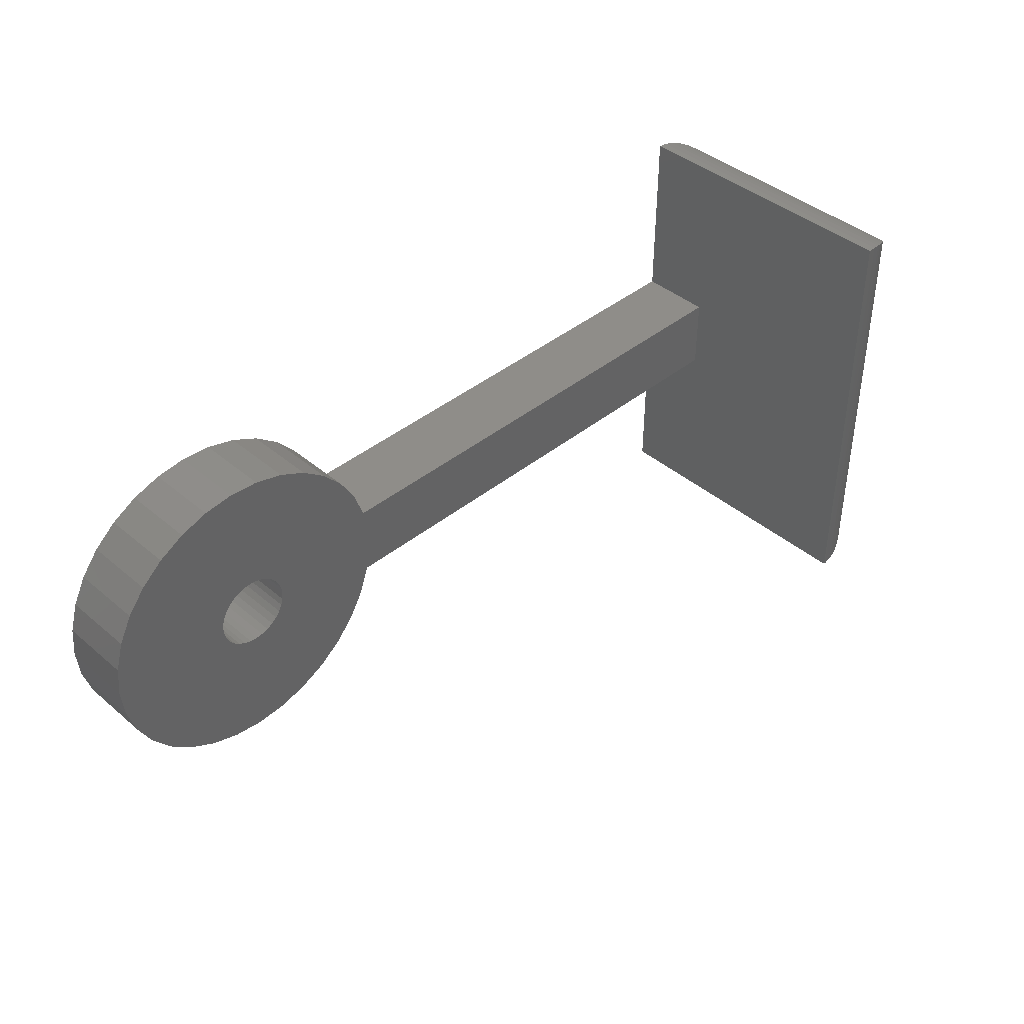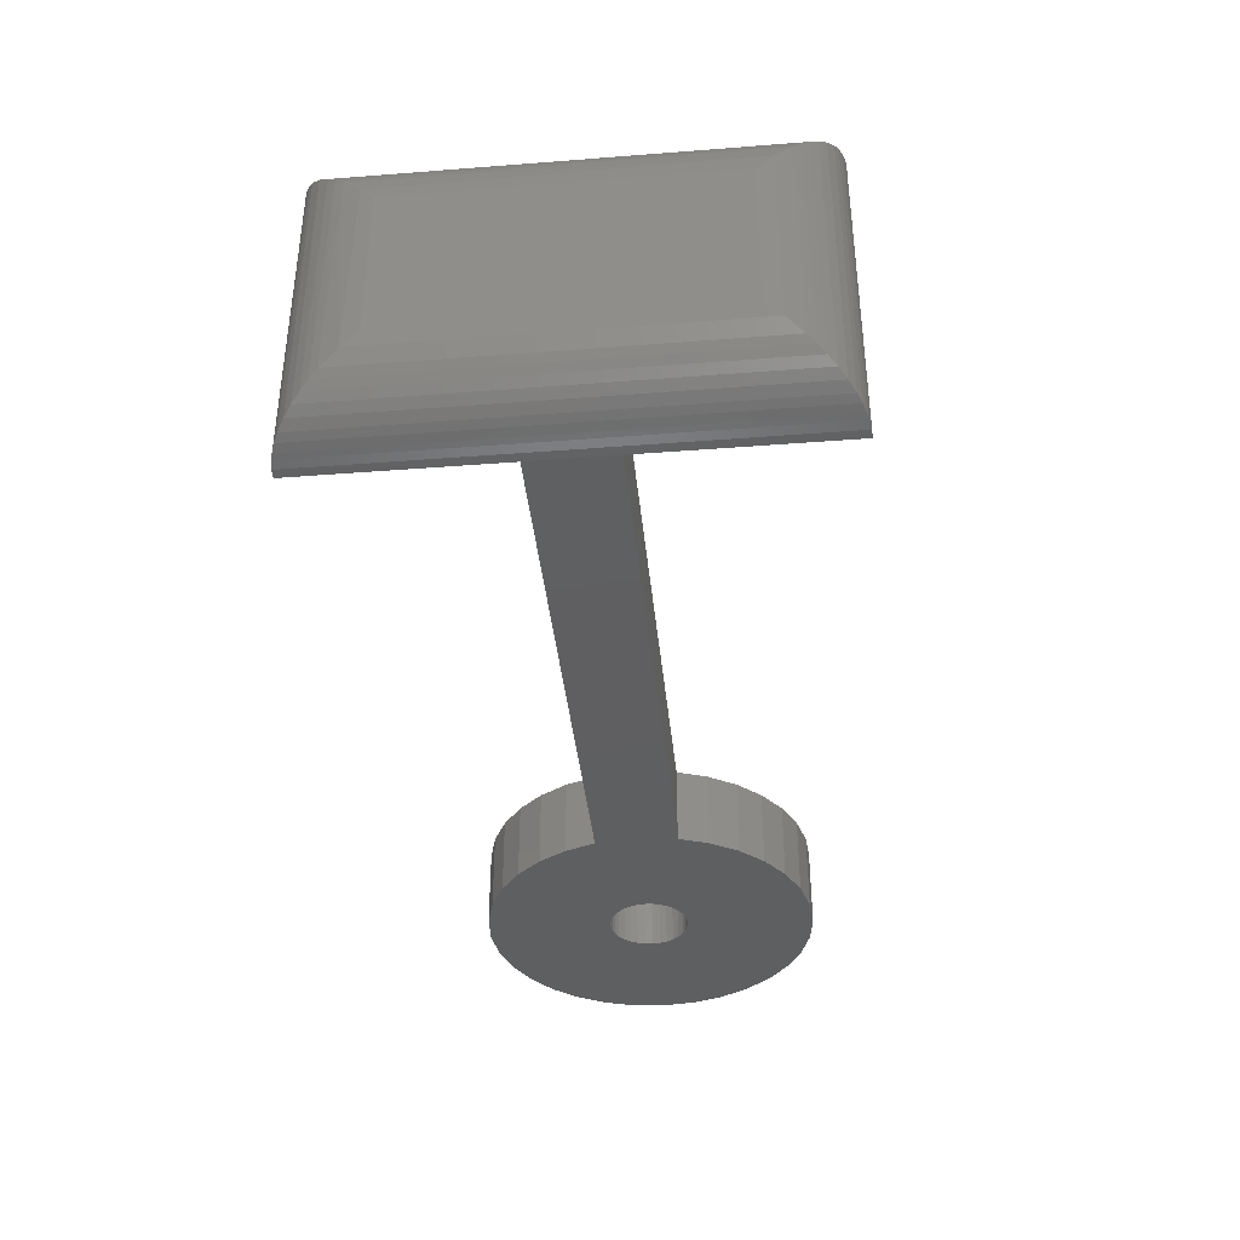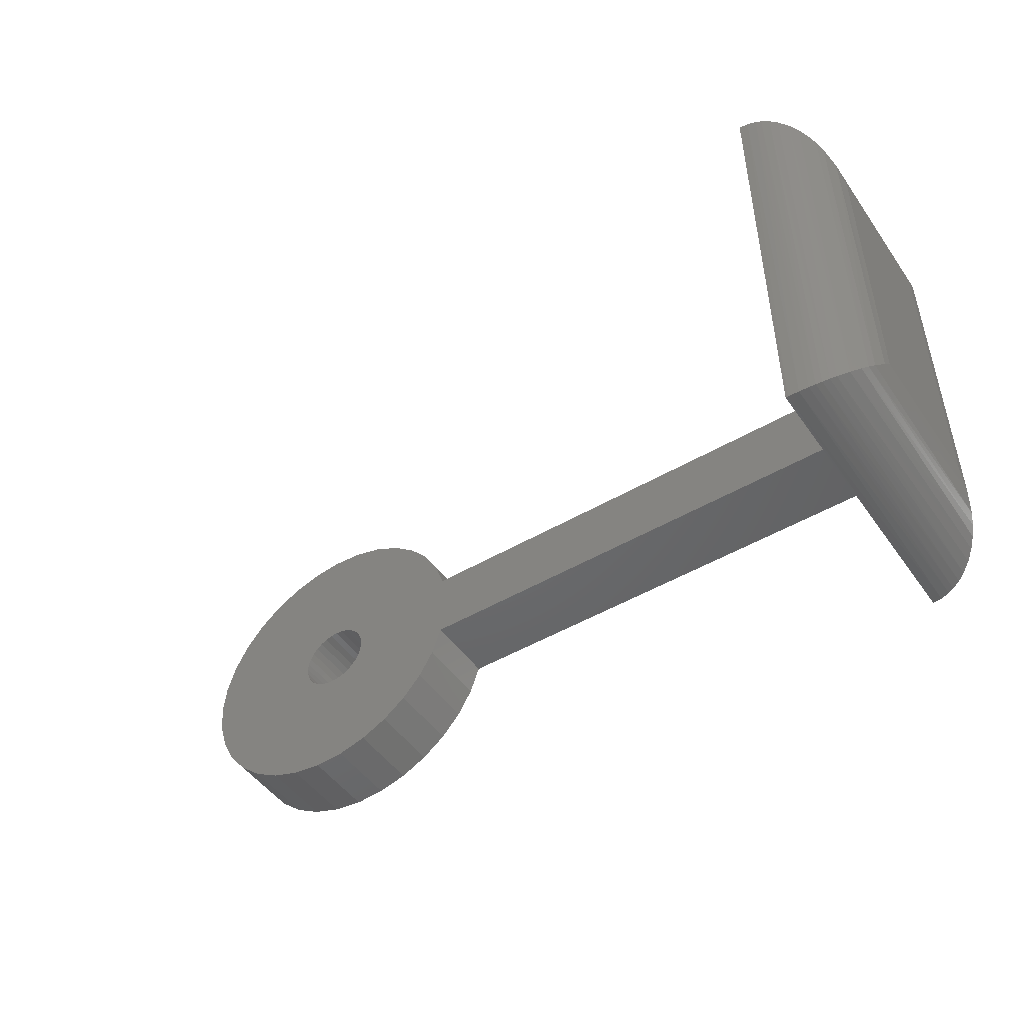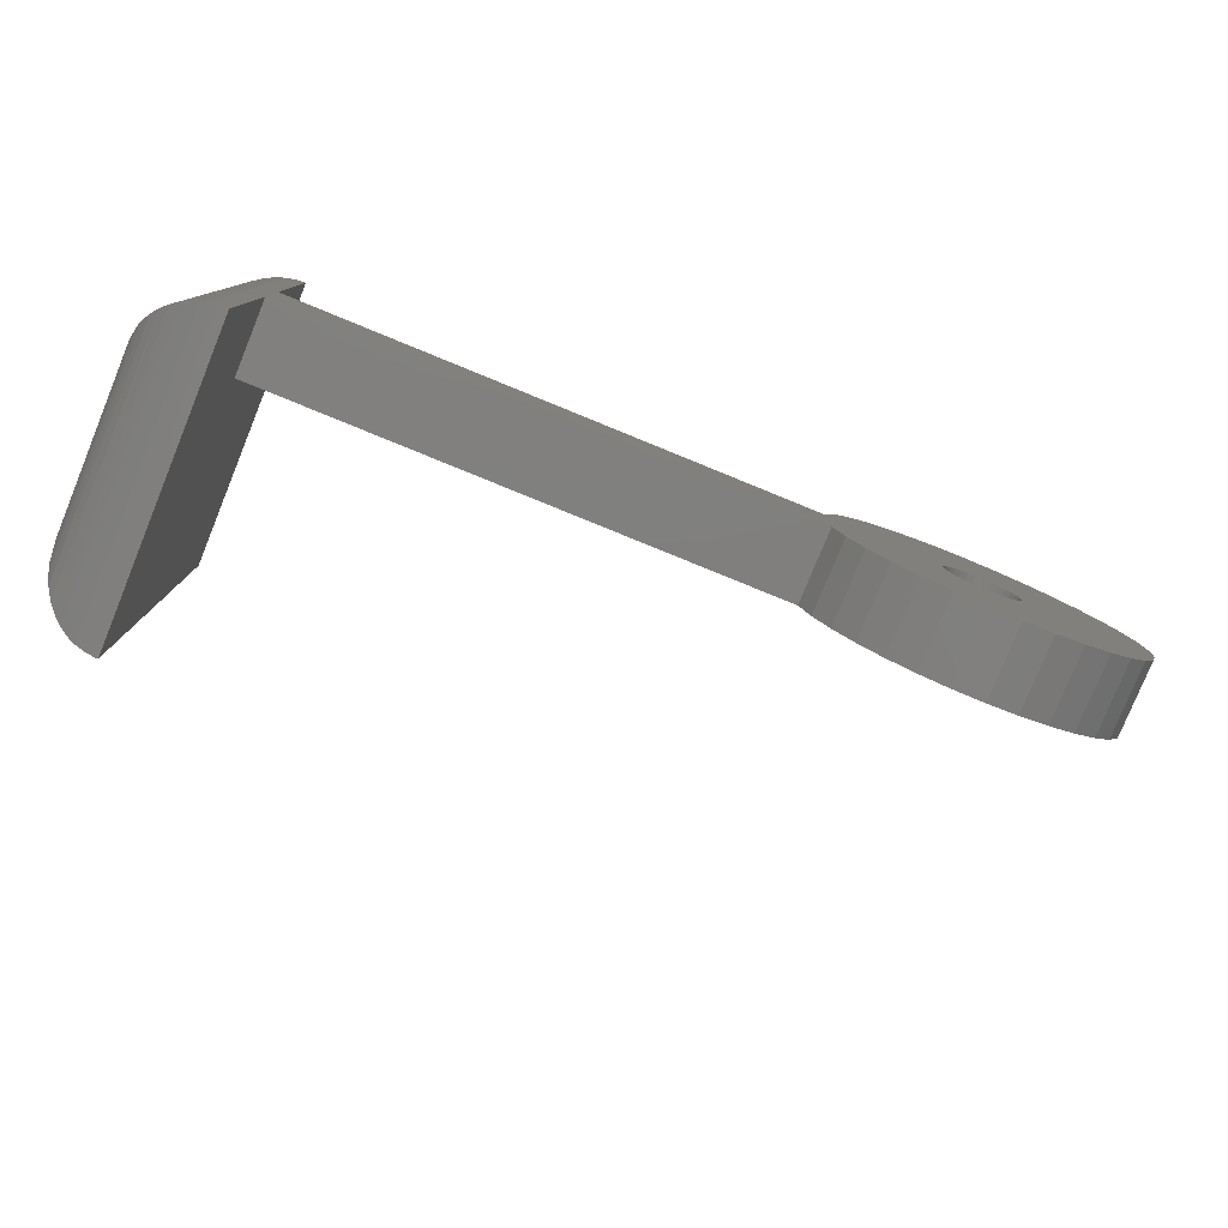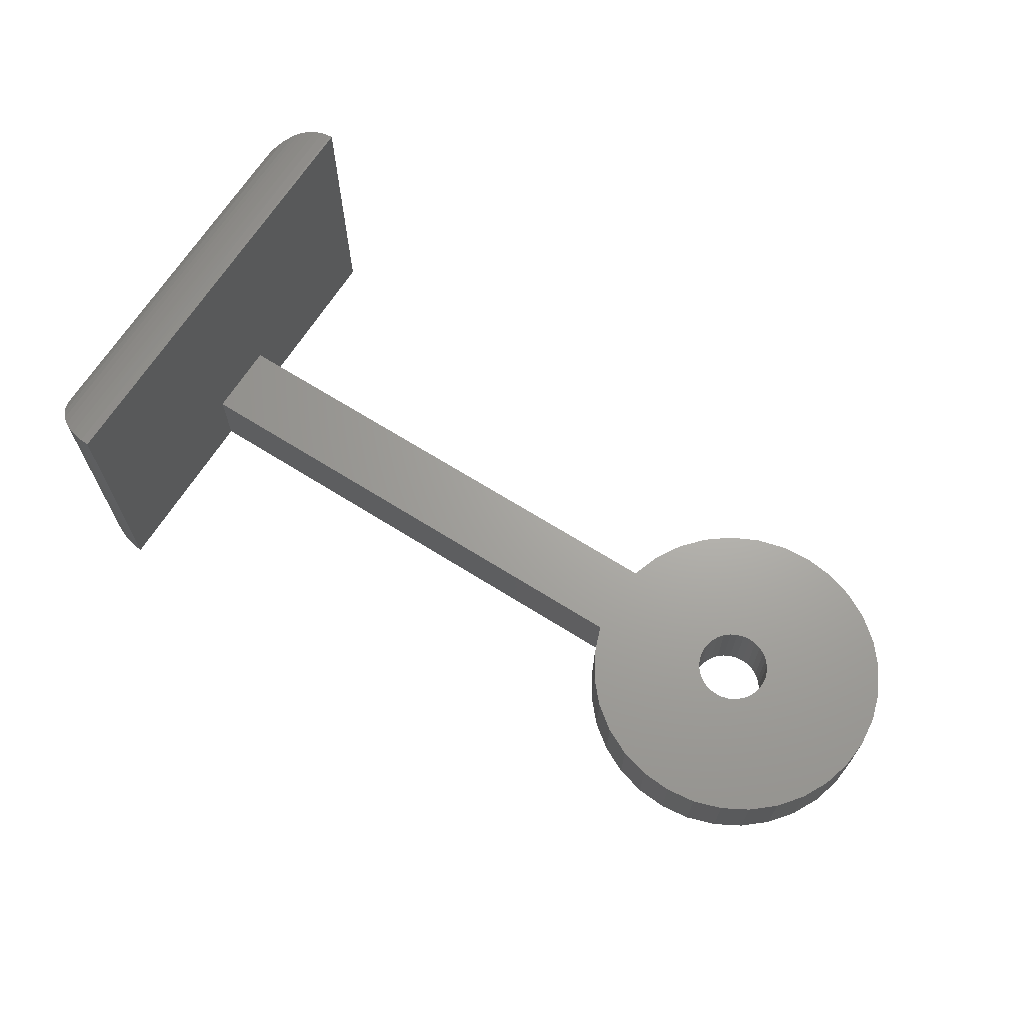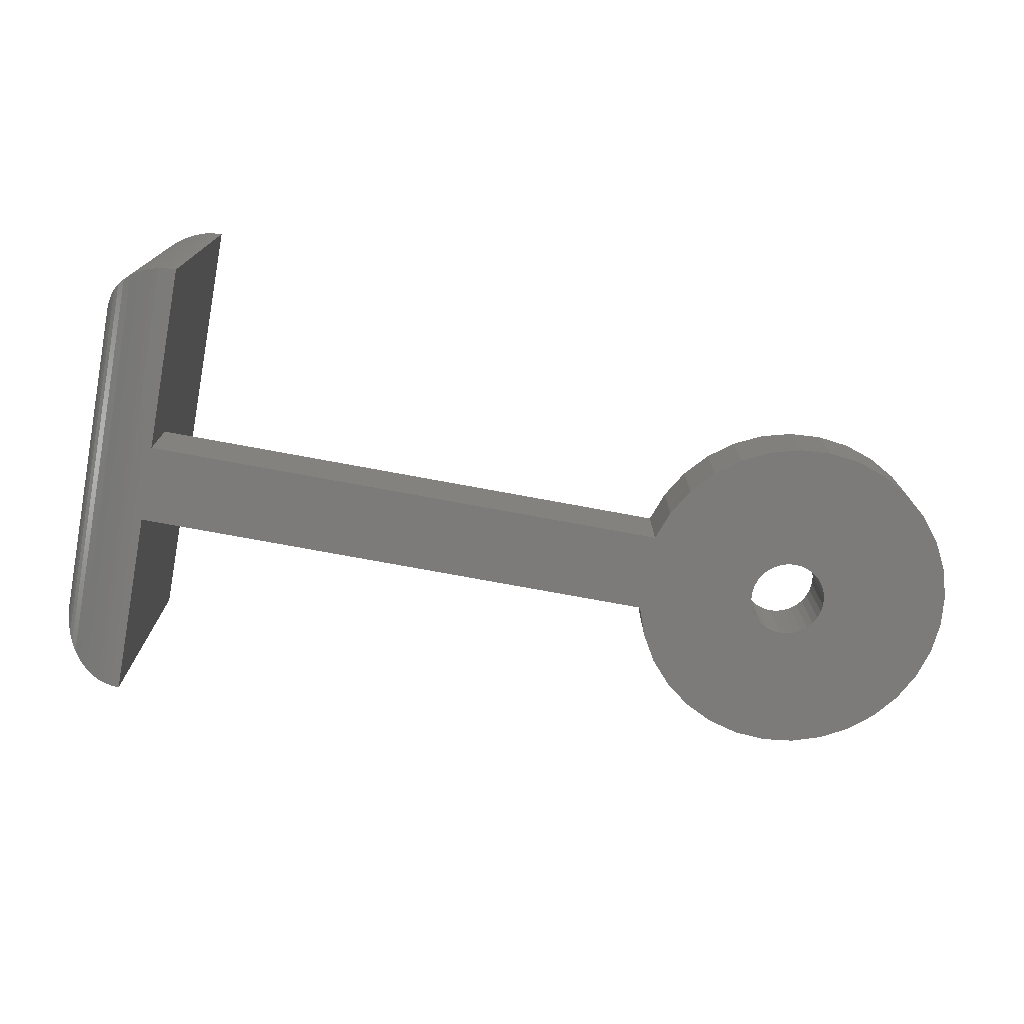
<metadata>
{"format":"stl","ext":"stl","renderer":"f3d","projection":"perspective","resolution":1024,"background":"white","views":[{"elev":41.4,"azim":-44.4,"up":"+Y"},{"elev":-38.6,"azim":95.6,"up":"+Z"},{"elev":-48.1,"azim":33.4,"up":"+Y"},{"elev":-79.3,"azim":157.8,"up":"+Y"},{"elev":67.2,"azim":-147.7,"up":"+Z"},{"elev":-74.7,"azim":169.5,"up":"+Z"}]}
</metadata>
<code>
# stl→obj: 183 verts, 366 faces
v 0.625 -0.125 0.0625
v 0.625 0.125 0.0625
v 0.625 -0.125 0.1862
v 0.625 0.125 0.1862
v -0.03064 -0.006161 0
v -0.1364 0.0009868 0
v -0.03125 3.867e-18 0
v -0.03064 0.006161 0
v 0.125 -0.03125 0
v 0.1164 -0.05535 0
v 0.00649 -0.03097 0
v 0.01241 -0.02918 0
v 0.5625 -0.03125 0
v 0.0003289 0.03158 0
v -0.1266 0.05096 0
v -0.1147 0.07361 0
v -0.09873 0.09356 0
v -0.0792 0.1101 0
v -0.05687 0.1225 0
v -0.03255 0.1305 0
v -0.00717 0.1336 0
v 0.01834 0.1318 0
v 0.04304 0.1252 0
v 0.06599 0.1139 0
v 0.08636 0.09841 0
v 0.1034 0.07932 0
v 0.1164 0.05732 0
v 0.125 0.03322 0
v 0.5625 0.03322 -1.352e-17
v -0.005832 0.03097 0
v -0.01176 0.02918 0
v -0.1339 0.02644 0
v -0.01722 0.02626 0
v -0.022 0.02233 0
v -0.02593 0.01754 0
v -0.02885 0.01208 0
v -0.1339 -0.02447 0
v -0.02885 -0.01208 0
v -0.02593 -0.01754 0
v -0.022 -0.02233 0
v -0.01722 -0.02626 0
v 0.0003289 -0.03158 0
v 0.1034 -0.07735 0
v 0.08636 -0.09644 0
v 0.06599 -0.1119 0
v 0.04304 -0.1232 0
v 0.01834 -0.1298 0
v -0.00717 -0.1316 0
v -0.03255 -0.1285 0
v -0.05687 -0.1206 0
v -0.0792 -0.1081 0
v -0.09873 -0.09159 0
v -0.1147 -0.07164 0
v -0.1266 -0.04898 0
v -0.01176 -0.02918 0
v -0.005832 -0.03097 0
v 0.01787 -0.02626 0
v 0.02266 -0.02233 0
v 0.02659 -0.01754 0
v 0.0295 -0.01208 0
v 0.0313 -0.006161 0
v 0.03191 0 0
v 0.0313 0.006161 0
v 0.0295 0.01208 0
v 0.02659 0.01754 0
v 0.02266 0.02233 0
v 0.01787 0.02626 0
v 0.01241 0.02918 0
v 0.00649 0.03097 0
v 0.5625 0.03322 0.0625
v 0.5625 0.1875 0
v 0.5625 0.1875 0.2487
v 0.5625 -0.03125 0.0625
v 0.5625 -0.1875 0.2487
v 0.5625 -0.1875 0
v 0.125 0.03322 0.0625
v 0.125 -0.03125 0.0625
v 0.6237 0.1379 0.1991
v 0.6242 -0.1348 0.196
v 0.5645 -0.1875 0.2487
v 0.5699 0.1871 0.2482
v 0.5729 -0.1866 0.2478
v 0.5771 0.1858 0.247
v 0.5803 -0.1849 0.2461
v 0.5818 0.1845 0.2456
v 0.5851 -0.1833 0.2445
v 0.5882 0.1819 0.2431
v 0.5897 -0.1813 0.2425
v 0.5947 -0.1786 0.2397
v 0.5942 0.1788 0.24
v 0.5993 -0.1755 0.2367
v 0.6014 0.1739 0.2351
v 0.6074 -0.1685 0.2297
v 0.6075 0.1684 0.2296
v 0.6126 0.1624 0.2236
v 0.6138 -0.1607 0.2219
v 0.6164 0.1566 0.2177
v 0.6176 -0.1544 0.2156
v 0.6196 0.1505 0.2117
v 0.6206 -0.148 0.2092
v 0.5699 0.1871 0.0004348
v 0.5771 0.1858 0.00173
v 0.5818 0.1845 0.003042
v 0.5882 0.1819 0.005551
v 0.5942 0.1788 0.008663
v 0.6014 0.1739 0.01357
v 0.6075 0.1684 0.0191
v 0.6126 0.1624 0.02508
v 0.6164 0.1566 0.03094
v 0.6196 0.1505 0.03701
v 0.6237 0.1379 0.04961
v 0.5699 -0.1871 0.0004348
v 0.5771 -0.1858 0.00173
v 0.5818 -0.1845 0.003042
v 0.5882 -0.1819 0.00555
v 0.5942 -0.1788 0.008659
v 0.6014 -0.1739 0.01356
v 0.6075 -0.1684 0.0191
v 0.6126 -0.1624 0.02508
v 0.6164 -0.1566 0.03094
v 0.6196 -0.1505 0.03701
v 0.6237 -0.1379 0.04961
v -0.03125 3.867e-18 0.0625
v -0.1364 0.0009868 0.0625
v -0.03064 -0.006161 0.0625
v -0.03064 0.006161 0.0625
v 0.01241 -0.02918 0.0625
v 0.00649 -0.03097 0.0625
v 0.1164 -0.05535 0.0625
v 0.0003289 0.03158 0.0625
v 0.1164 0.05732 0.0625
v 0.1034 0.07932 0.0625
v 0.08636 0.09841 0.0625
v 0.06599 0.1139 0.0625
v 0.04304 0.1252 0.0625
v 0.01834 0.1318 0.0625
v -0.00717 0.1336 0.0625
v -0.03255 0.1305 0.0625
v -0.05687 0.1225 0.0625
v -0.0792 0.1101 0.0625
v -0.09873 0.09356 0.0625
v -0.1147 0.07361 0.0625
v -0.1266 0.05096 0.0625
v -0.1339 0.02644 0.0625
v -0.01176 0.02918 0.0625
v -0.005832 0.03097 0.0625
v -0.02885 0.01208 0.0625
v -0.02593 0.01754 0.0625
v -0.022 0.02233 0.0625
v -0.01722 0.02626 0.0625
v -0.1339 -0.02447 0.0625
v -0.01722 -0.02626 0.0625
v -0.022 -0.02233 0.0625
v -0.02593 -0.01754 0.0625
v -0.02885 -0.01208 0.0625
v 0.0003289 -0.03158 0.0625
v -0.1266 -0.04898 0.0625
v -0.1147 -0.07164 0.0625
v -0.09873 -0.09159 0.0625
v -0.0792 -0.1081 0.0625
v -0.05687 -0.1206 0.0625
v -0.03255 -0.1285 0.0625
v -0.00717 -0.1316 0.0625
v 0.01834 -0.1298 0.0625
v 0.04304 -0.1232 0.0625
v 0.06599 -0.1119 0.0625
v 0.08636 -0.09644 0.0625
v 0.1034 -0.07735 0.0625
v -0.005832 -0.03097 0.0625
v -0.01176 -0.02918 0.0625
v 0.03191 0 0.0625
v 0.0313 -0.006161 0.0625
v 0.0295 -0.01208 0.0625
v 0.02659 -0.01754 0.0625
v 0.02266 -0.02233 0.0625
v 0.01787 -0.02626 0.0625
v 0.00649 0.03097 0.0625
v 0.01241 0.02918 0.0625
v 0.01787 0.02626 0.0625
v 0.02266 0.02233 0.0625
v 0.02659 0.01754 0.0625
v 0.0295 0.01208 0.0625
v 0.0313 0.006161 0.0625
f 1 2 3
f 3 2 4
f 5 6 7
f 6 8 7
f 9 10 11
f 9 11 12
f 9 12 13
f 14 15 16
f 14 16 17
f 14 17 18
f 14 18 19
f 14 19 20
f 14 20 21
f 14 21 22
f 14 22 23
f 14 23 24
f 14 24 25
f 14 25 26
f 14 26 27
f 14 27 28
f 14 28 29
f 15 14 30
f 15 30 31
f 15 31 32
f 32 31 33
f 32 33 34
f 32 34 35
f 32 35 36
f 32 36 8
f 32 8 6
f 37 6 5
f 37 5 38
f 37 38 39
f 37 39 40
f 37 40 41
f 42 11 10
f 42 10 43
f 42 43 44
f 42 44 45
f 42 45 46
f 42 46 47
f 42 47 48
f 42 48 49
f 42 49 50
f 42 50 51
f 42 51 52
f 42 52 53
f 42 53 54
f 54 37 41
f 54 41 55
f 54 55 56
f 54 56 42
f 13 12 57
f 13 57 58
f 13 58 59
f 13 59 60
f 13 60 61
f 13 61 62
f 29 13 62
f 29 62 63
f 29 63 64
f 29 64 65
f 29 65 66
f 29 66 67
f 29 67 68
f 29 68 69
f 29 69 14
f 70 71 29
f 71 70 72
f 72 70 73
f 72 73 74
f 74 73 13
f 74 13 75
f 70 29 76
f 76 29 28
f 77 9 73
f 73 9 13
f 3 78 79
f 3 4 78
f 72 80 81
f 72 74 80
f 80 82 81
f 83 81 82
f 82 84 83
f 83 84 85
f 85 84 86
f 85 86 87
f 86 88 87
f 87 88 89
f 87 89 90
f 90 89 91
f 90 91 92
f 92 91 93
f 92 93 94
f 95 94 93
f 93 96 95
f 97 95 96
f 96 98 97
f 99 97 98
f 98 100 99
f 78 99 100
f 100 79 78
f 101 83 102
f 102 83 85
f 102 85 103
f 103 85 87
f 103 87 104
f 104 87 90
f 104 90 105
f 105 90 92
f 105 92 106
f 106 92 94
f 106 94 107
f 107 94 95
f 107 95 108
f 108 95 97
f 108 97 109
f 109 97 99
f 109 99 110
f 110 99 78
f 71 72 101
f 101 72 81
f 101 81 83
f 4 2 78
f 78 2 111
f 78 111 110
f 112 102 113
f 113 102 103
f 113 103 114
f 114 103 104
f 114 104 115
f 115 104 105
f 115 105 116
f 116 105 106
f 116 106 117
f 117 106 107
f 117 107 118
f 118 107 108
f 118 108 119
f 119 108 109
f 119 109 120
f 120 109 110
f 120 110 121
f 121 110 111
f 101 102 112
f 101 112 75
f 101 75 13
f 101 13 29
f 101 29 71
f 2 1 111
f 111 1 122
f 111 122 121
f 75 80 74
f 75 112 80
f 80 112 82
f 82 112 113
f 82 113 84
f 113 114 84
f 86 84 114
f 114 115 86
f 86 115 88
f 88 115 116
f 88 116 89
f 91 89 116
f 116 117 91
f 91 117 118
f 91 118 93
f 93 118 119
f 93 119 96
f 96 119 120
f 96 120 98
f 98 120 121
f 98 121 100
f 100 121 122
f 1 3 122
f 122 3 79
f 122 79 100
f 123 124 125
f 123 126 124
f 77 73 127
f 77 127 128
f 77 128 129
f 130 70 76
f 130 76 131
f 130 131 132
f 130 132 133
f 130 133 134
f 130 134 135
f 130 135 136
f 130 136 137
f 130 137 138
f 130 138 139
f 130 139 140
f 130 140 141
f 130 141 142
f 130 142 143
f 143 144 145
f 143 145 146
f 143 146 130
f 144 124 126
f 144 126 147
f 144 147 148
f 144 148 149
f 144 149 150
f 144 150 145
f 151 152 153
f 151 153 154
f 151 154 155
f 151 155 125
f 151 125 124
f 156 157 158
f 156 158 159
f 156 159 160
f 156 160 161
f 156 161 162
f 156 162 163
f 156 163 164
f 156 164 165
f 156 165 166
f 156 166 167
f 156 167 168
f 156 168 129
f 156 129 128
f 157 156 169
f 157 169 170
f 157 170 152
f 157 152 151
f 73 171 172
f 73 172 173
f 73 173 174
f 73 174 175
f 73 175 176
f 73 176 127
f 70 130 177
f 70 177 178
f 70 178 179
f 70 179 180
f 70 180 181
f 70 181 182
f 70 182 183
f 70 183 171
f 70 171 73
f 42 128 11
f 11 128 127
f 11 127 12
f 12 127 176
f 12 176 57
f 57 176 175
f 57 175 58
f 58 175 174
f 58 174 59
f 59 174 173
f 59 173 60
f 60 173 172
f 60 172 61
f 61 172 171
f 61 171 62
f 128 42 156
f 156 42 56
f 156 56 169
f 169 56 55
f 169 55 170
f 170 55 41
f 170 41 152
f 152 41 40
f 152 40 153
f 153 40 39
f 153 39 154
f 154 39 38
f 154 38 155
f 155 38 5
f 155 5 125
f 125 5 7
f 125 7 123
f 14 146 30
f 30 146 145
f 30 145 31
f 31 145 150
f 31 150 33
f 33 150 149
f 33 149 34
f 34 149 148
f 34 148 35
f 35 148 147
f 35 147 36
f 36 147 126
f 36 126 8
f 8 126 123
f 8 123 7
f 146 14 130
f 130 14 69
f 130 69 177
f 177 69 68
f 177 68 178
f 178 68 67
f 178 67 179
f 179 67 66
f 179 66 180
f 180 66 65
f 180 65 181
f 181 65 64
f 181 64 182
f 182 64 63
f 182 63 183
f 183 63 62
f 183 62 171
f 9 77 10
f 10 77 129
f 10 129 43
f 43 129 168
f 43 168 44
f 44 168 167
f 44 167 45
f 45 167 166
f 45 166 46
f 46 166 165
f 46 165 47
f 47 165 164
f 47 164 48
f 48 164 163
f 48 163 49
f 49 163 162
f 49 162 50
f 50 162 161
f 50 161 51
f 51 161 160
f 51 160 52
f 52 160 159
f 52 159 53
f 53 159 158
f 53 158 54
f 54 158 157
f 54 157 37
f 37 157 151
f 37 151 6
f 6 151 124
f 6 124 32
f 32 124 144
f 32 144 15
f 15 144 143
f 15 143 16
f 16 143 142
f 16 142 17
f 17 142 141
f 17 141 18
f 18 141 140
f 18 140 19
f 19 140 139
f 19 139 20
f 20 139 138
f 20 138 21
f 21 138 137
f 21 137 22
f 22 137 136
f 22 136 23
f 23 136 135
f 23 135 24
f 24 135 134
f 24 134 25
f 25 134 133
f 25 133 26
f 26 133 132
f 26 132 27
f 27 132 131
f 27 131 28
f 28 131 76

</code>
